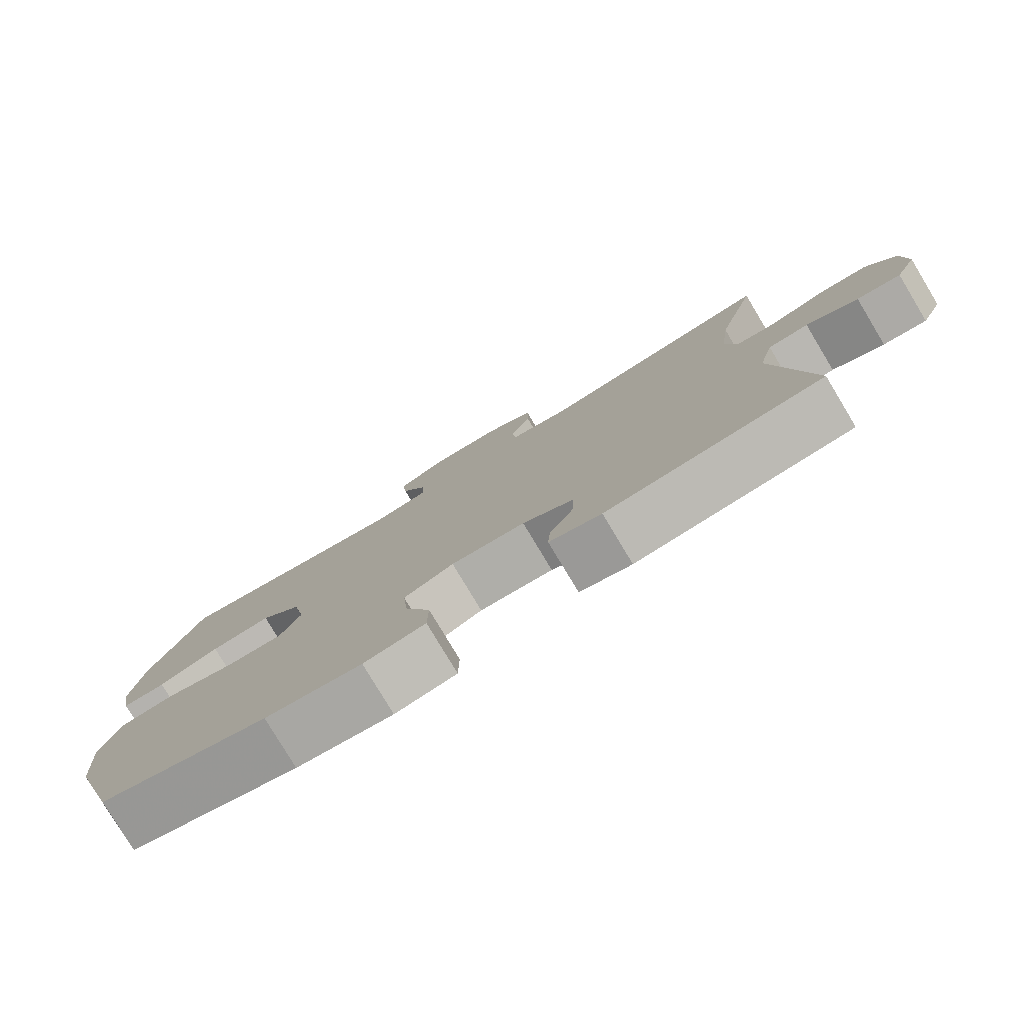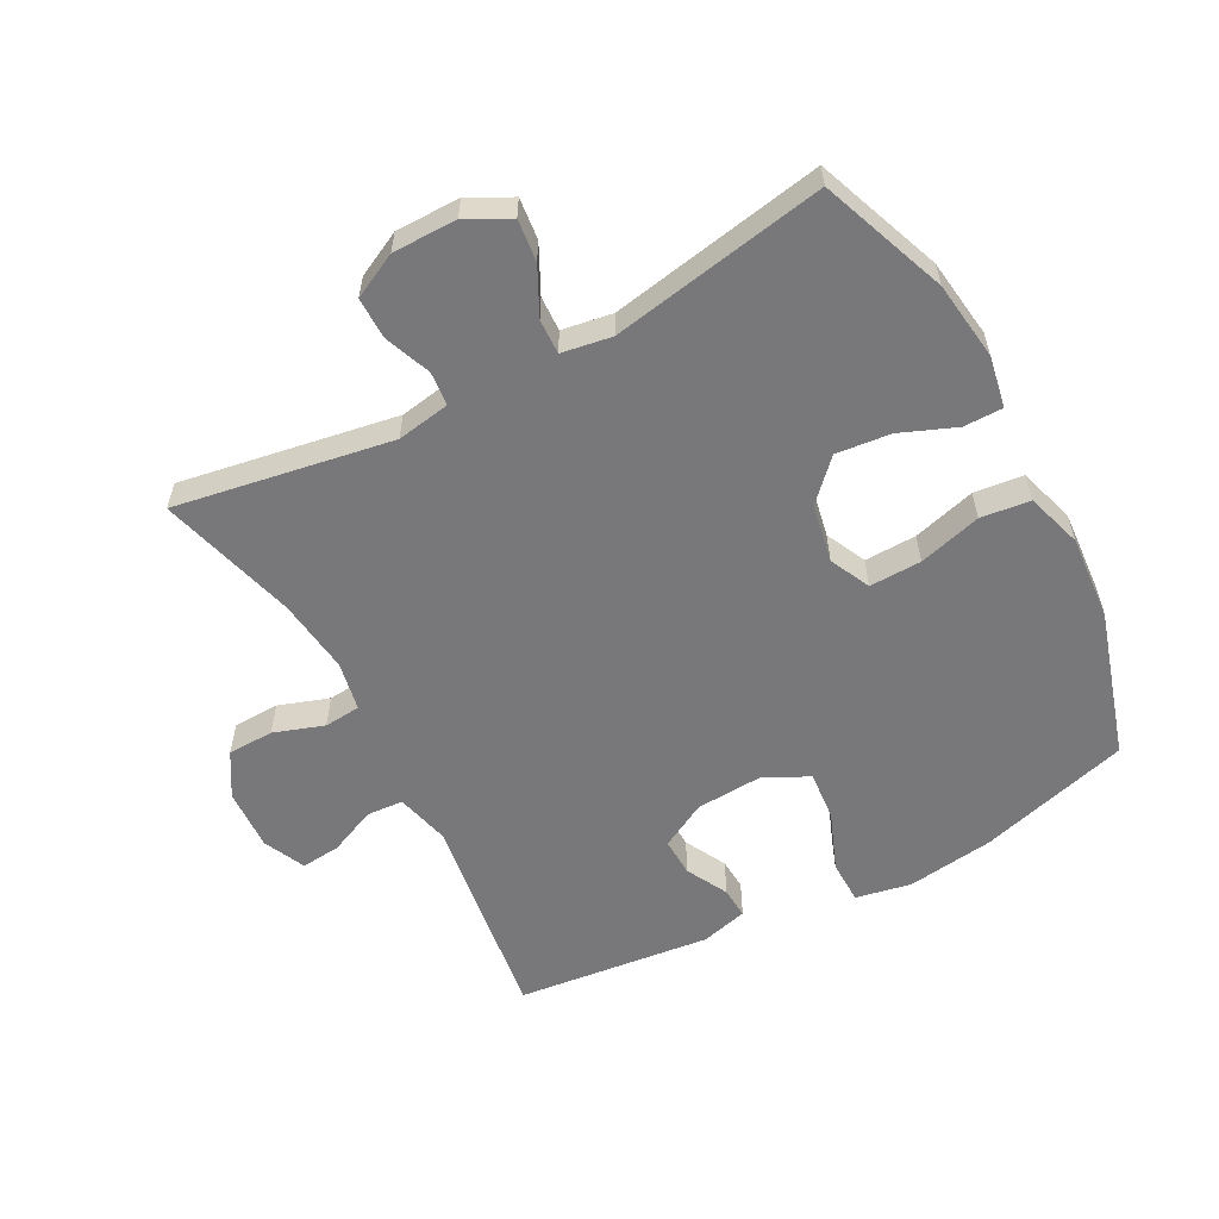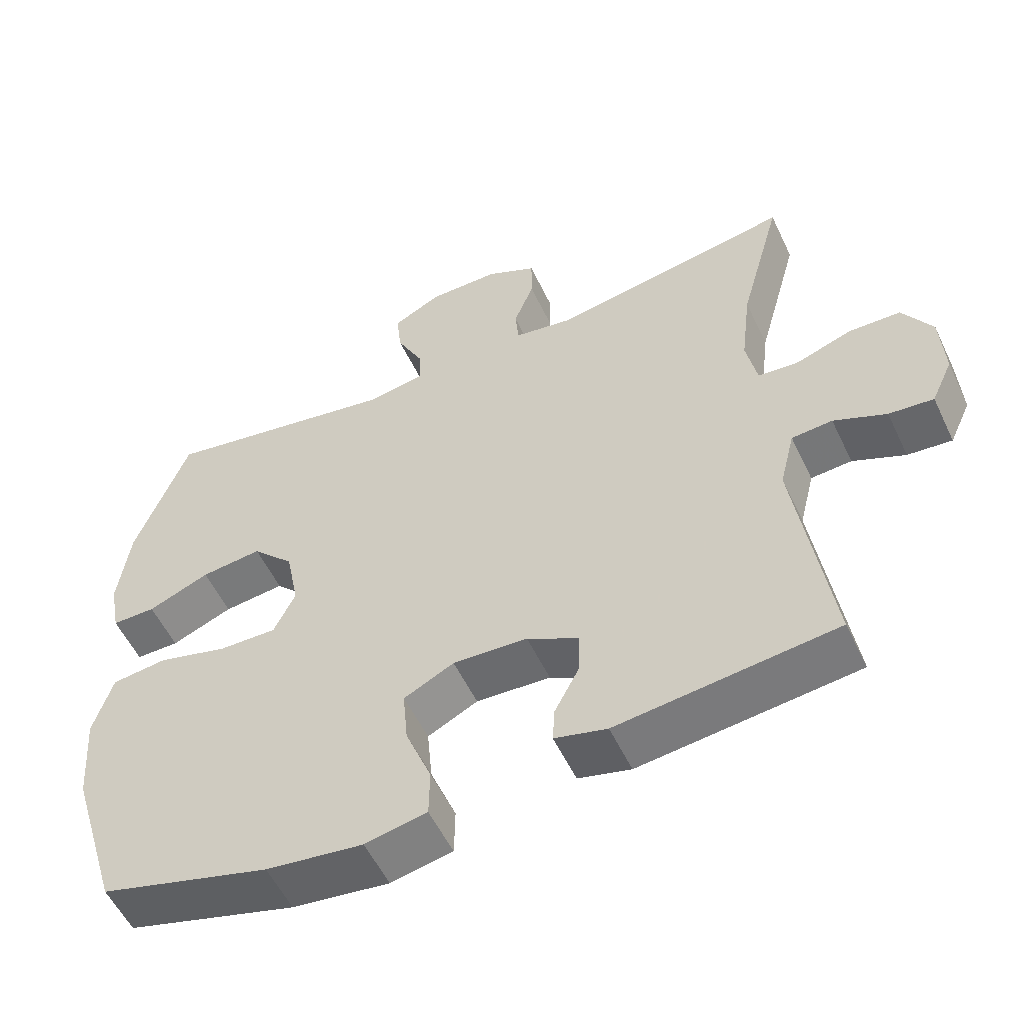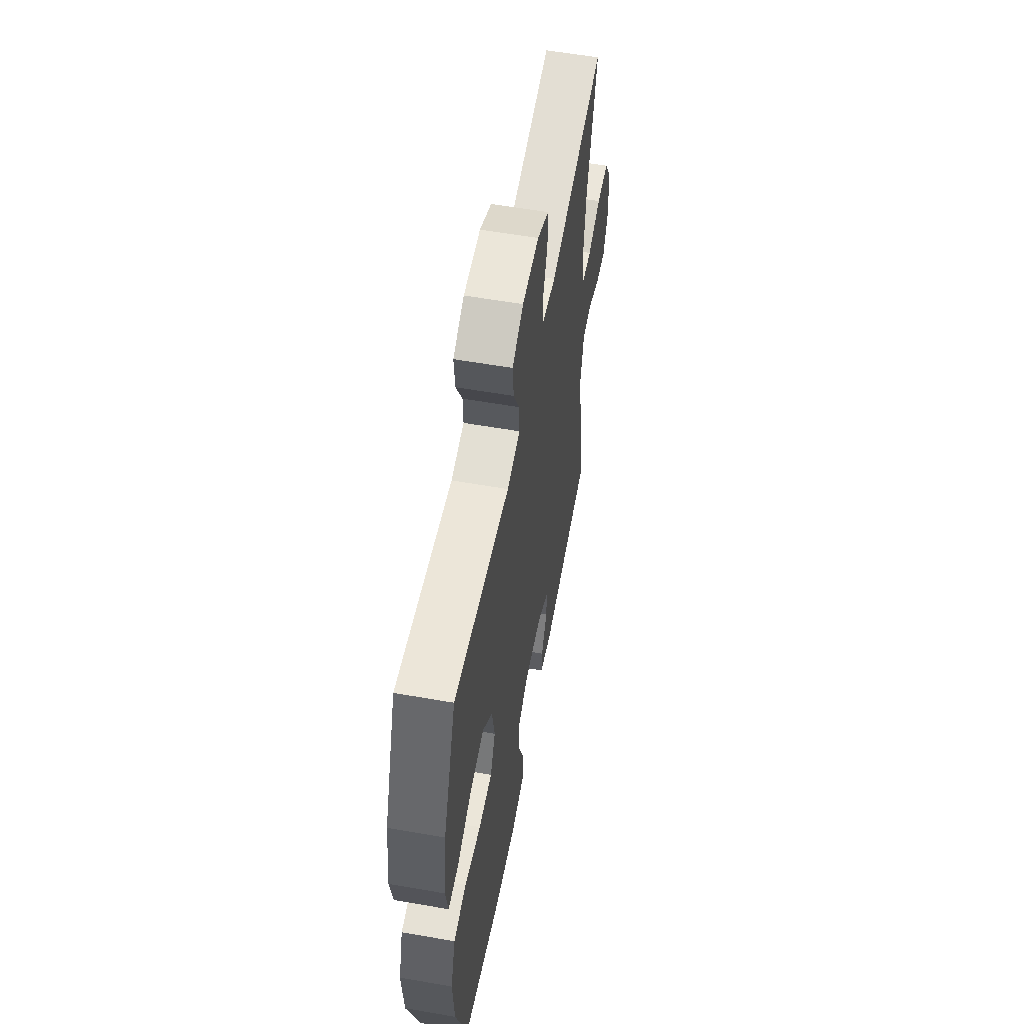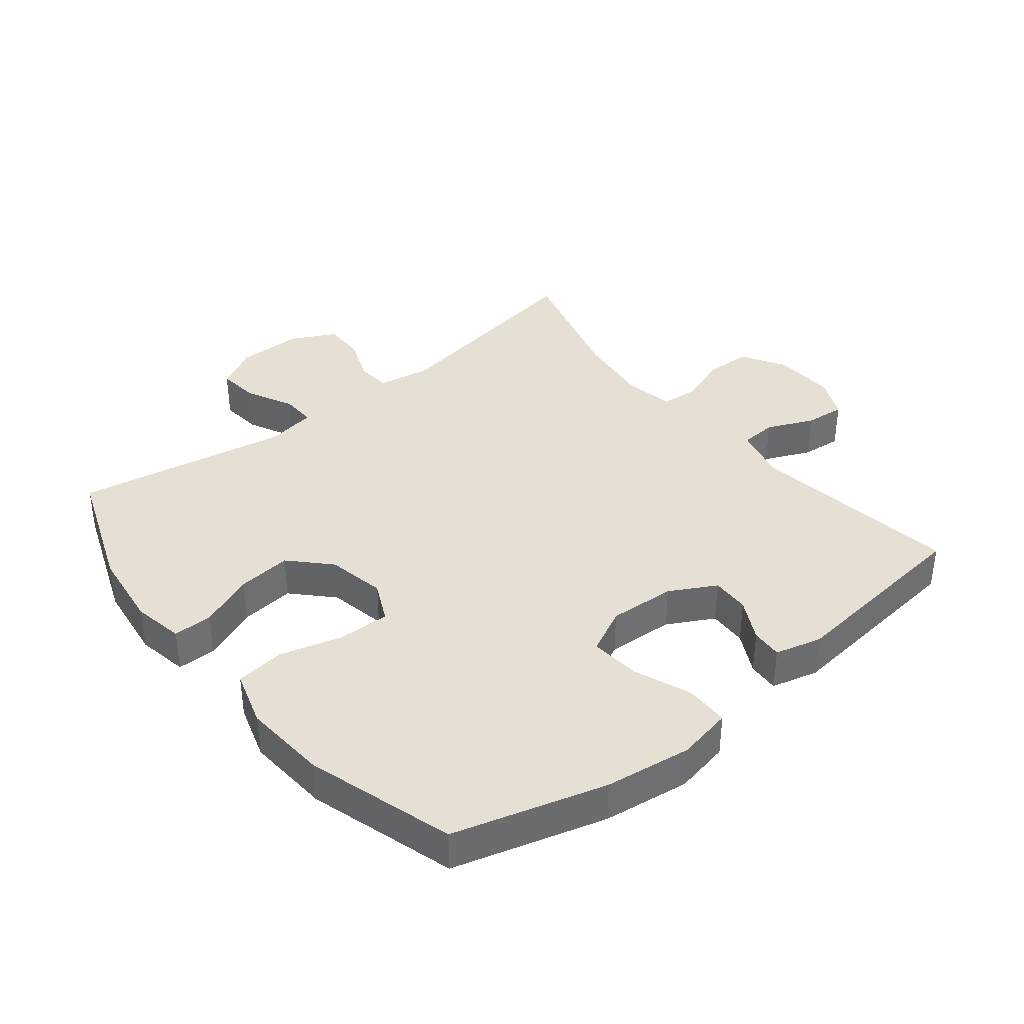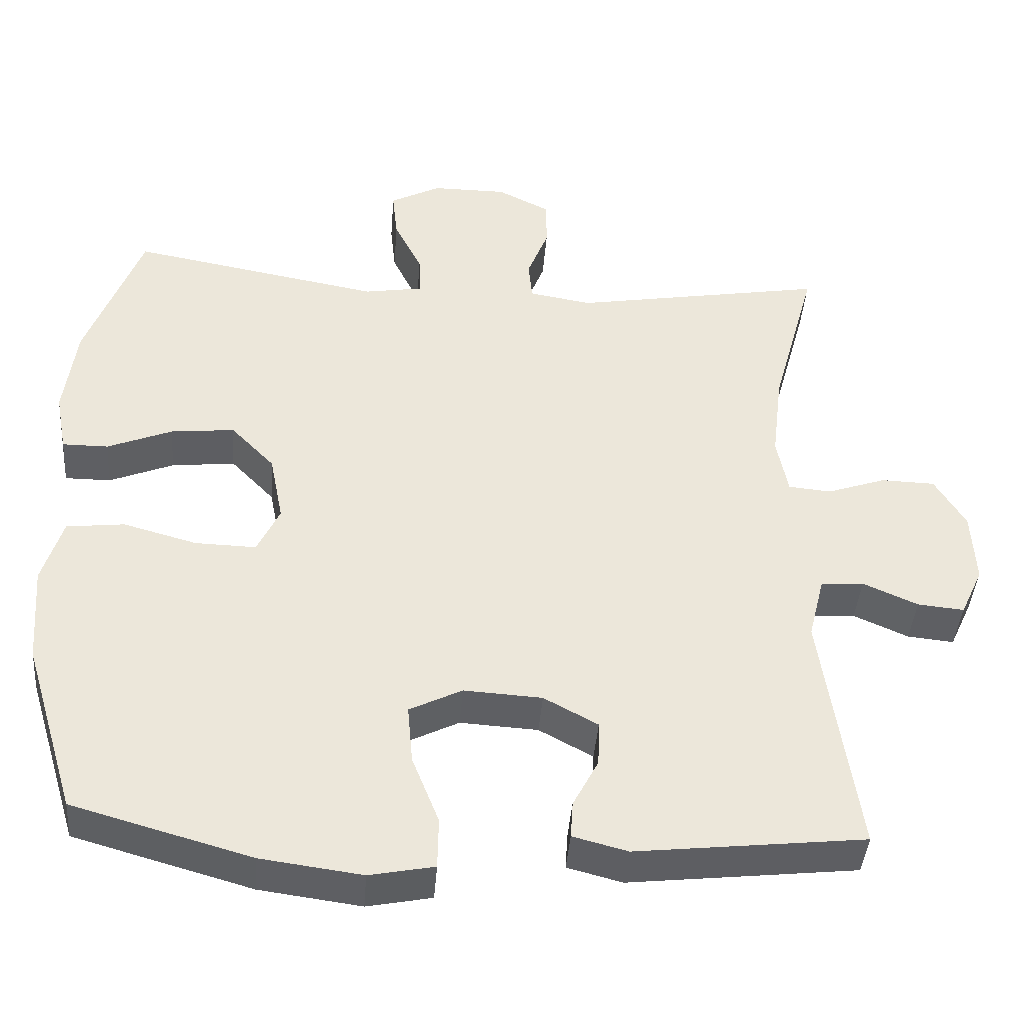
<metadata>
{"format":"obj","ext":"obj","renderer":"f3d","projection":"perspective","resolution":1024,"background":"white","views":[{"elev":-79.7,"azim":-149.0,"up":"+Z"},{"elev":-57.5,"azim":28.2,"up":"+Y"},{"elev":-55.1,"azim":-154.8,"up":"+Z"},{"elev":57.0,"azim":100.4,"up":"+Z"},{"elev":38.0,"azim":141.3,"up":"+Y"},{"elev":-41.5,"azim":175.6,"up":"+Z"}]}
</metadata>
<code>
v -0.5 0.07 -0.5
v -0.452 0.07 -0.17
v -0.473 0.07 -0.085
v -0.53 0.07 -0.081
v -0.603 0.07 -0.113
v -0.665 0.07 -0.119
v -0.695 0.07 -0.054
v -0.69 0.07 0.043
v -0.649 0.07 0.111
v -0.577 0.07 0.113
v -0.499 0.07 0.086
v -0.442 0.07 0.091
v -0.427 0.07 0.168
v -0.441 0.07 0.285
v -0.5 0.07 0.5
v -0.163 0.07 0.442
v -0.08 0.07 0.456
v -0.075 0.07 0.509
v -0.103 0.07 0.581
v -0.103 0.07 0.646
v -0.033 0.07 0.681
v 0.067 0.07 0.681
v 0.134 0.07 0.646
v 0.127 0.07 0.581
v 0.09 0.07 0.507
v 0.088 0.07 0.453
v 0.166 0.07 0.44
v 0.5 0.07 0.5
v 0.574 0.07 0.303
v 0.59 0.07 0.18
v 0.575 0.07 0.1
v 0.514 0.07 0.1
v 0.428 0.07 0.135
v 0.343 0.07 0.144
v 0.285 0.07 0.084
v 0.267 0.07 -0.007
v 0.297 0.07 -0.07
v 0.378 0.07 -0.068
v 0.476 0.07 -0.041
v 0.553 0.07 -0.05
v 0.58 0.07 -0.138
v 0.57 0.07 -0.27
v 0.5 0.07 -0.5
v 0.263 0.07 -0.567
v 0.128 0.07 -0.585
v 0.042 0.07 -0.568
v 0.041 0.07 -0.5
v 0.077 0.07 -0.409
v 0.084 0.07 -0.331
v 0.014 0.07 -0.296
v -0.09 0.07 -0.302
v -0.162 0.07 -0.341
v -0.16 0.07 -0.401
v -0.126 0.07 -0.466
v -0.123 0.07 -0.515
v -0.196 0.07 -0.534
v -0.5 0 -0.5
v -0.452 0 -0.17
v -0.473 0 -0.085
v -0.53 0 -0.081
v -0.603 0 -0.113
v -0.665 0 -0.119
v -0.695 0 -0.054
v -0.69 0 0.043
v -0.649 0 0.111
v -0.577 0 0.113
v -0.499 0 0.086
v -0.442 0 0.091
v -0.427 0 0.168
v -0.441 0 0.285
v -0.5 0 0.5
v -0.163 0 0.442
v -0.08 0 0.456
v -0.075 0 0.509
v -0.103 0 0.581
v -0.103 0 0.646
v -0.033 0 0.681
v 0.067 0 0.681
v 0.134 0 0.646
v 0.127 0 0.581
v 0.09 0 0.507
v 0.088 0 0.453
v 0.166 0 0.44
v 0.5 0 0.5
v 0.574 0 0.303
v 0.59 0 0.18
v 0.575 0 0.1
v 0.514 0 0.1
v 0.428 0 0.135
v 0.343 0 0.144
v 0.285 0 0.084
v 0.267 0 -0.007
v 0.297 0 -0.07
v 0.378 0 -0.068
v 0.476 0 -0.041
v 0.553 0 -0.05
v 0.58 0 -0.138
v 0.57 0 -0.27
v 0.5 0 -0.5
v 0.263 0 -0.567
v 0.128 0 -0.585
v 0.042 0 -0.568
v 0.041 0 -0.5
v 0.077 0 -0.409
v 0.084 0 -0.331
v 0.014 0 -0.296
v -0.09 0 -0.302
v -0.162 0 -0.341
v -0.16 0 -0.401
v -0.126 0 -0.466
v -0.123 0 -0.515
v -0.196 0 -0.534
f 56 1 2
f 55 56 2
f 54 55 2
f 53 54 2
f 52 53 2 3
f 51 52 3
f 50 51 3
f 46 47 48
f 45 46 48
f 44 45 48
f 43 44 48
f 42 43 48
f 41 42 48
f 40 41 48
f 39 40 48
f 38 39 48
f 37 38 48 49
f 36 37 49 50
f 31 32 33
f 30 31 33
f 29 30 33
f 28 29 33
f 27 28 33
f 26 27 33 34
f 23 24 25
f 22 23 25
f 21 22 25
f 20 21 25
f 19 20 25
f 18 19 25
f 17 18 25 26
f 26 34 35
f 17 26 35
f 16 17 35
f 9 10 11
f 8 9 11
f 7 8 11
f 6 7 11
f 5 6 11
f 4 5 11
f 3 4 11 12
f 50 3 12 13
f 35 36 50
f 16 35 50
f 15 16 50
f 14 15 50
f 13 14 50
f 58 57 112
f 58 112 111
f 58 111 110
f 58 110 109
f 59 58 109 108
f 59 108 107
f 59 107 106
f 104 103 102
f 104 102 101
f 104 101 100
f 104 100 99
f 104 99 98
f 104 98 97
f 104 97 96
f 104 96 95
f 104 95 94
f 105 104 94 93
f 106 105 93 92
f 89 88 87
f 89 87 86
f 89 86 85
f 89 85 84
f 89 84 83
f 90 89 83 82
f 81 80 79
f 81 79 78
f 81 78 77
f 81 77 76
f 81 76 75
f 81 75 74
f 82 81 74 73
f 91 90 82
f 91 82 73
f 91 73 72
f 67 66 65
f 67 65 64
f 67 64 63
f 67 63 62
f 67 62 61
f 67 61 60
f 68 67 60 59
f 69 68 59 106
f 106 92 91
f 106 91 72
f 106 72 71
f 106 71 70
f 106 70 69
f 1 57 58 2
f 2 58 59 3
f 3 59 60 4
f 4 60 61 5
f 5 61 62 6
f 6 62 63 7
f 7 63 64 8
f 8 64 65 9
f 9 65 66 10
f 10 66 67 11
f 11 67 68 12
f 12 68 69 13
f 13 69 70 14
f 14 70 71 15
f 15 71 72 16
f 16 72 73 17
f 17 73 74 18
f 18 74 75 19
f 19 75 76 20
f 20 76 77 21
f 21 77 78 22
f 22 78 79 23
f 23 79 80 24
f 24 80 81 25
f 25 81 82 26
f 26 82 83 27
f 27 83 84 28
f 28 84 85 29
f 29 85 86 30
f 30 86 87 31
f 31 87 88 32
f 32 88 89 33
f 33 89 90 34
f 34 90 91 35
f 35 91 92 36
f 36 92 93 37
f 37 93 94 38
f 38 94 95 39
f 39 95 96 40
f 40 96 97 41
f 41 97 98 42
f 42 98 99 43
f 43 99 100 44
f 44 100 101 45
f 45 101 102 46
f 46 102 103 47
f 47 103 104 48
f 48 104 105 49
f 49 105 106 50
f 50 106 107 51
f 51 107 108 52
f 52 108 109 53
f 53 109 110 54
f 54 110 111 55
f 55 111 112 56
f 56 112 57 1

</code>
